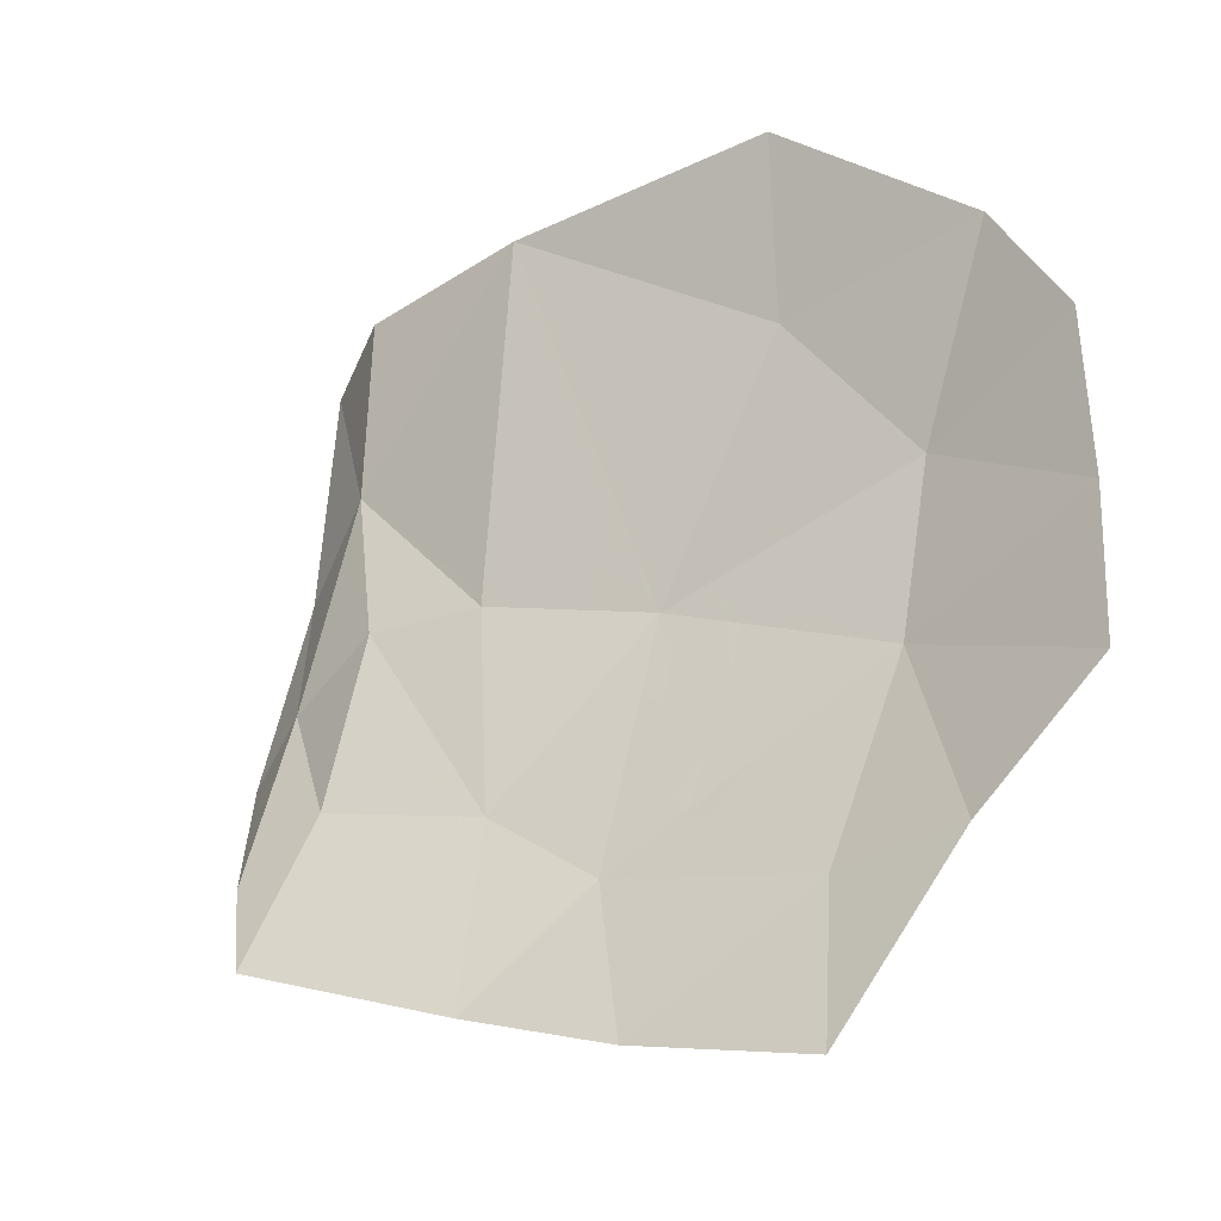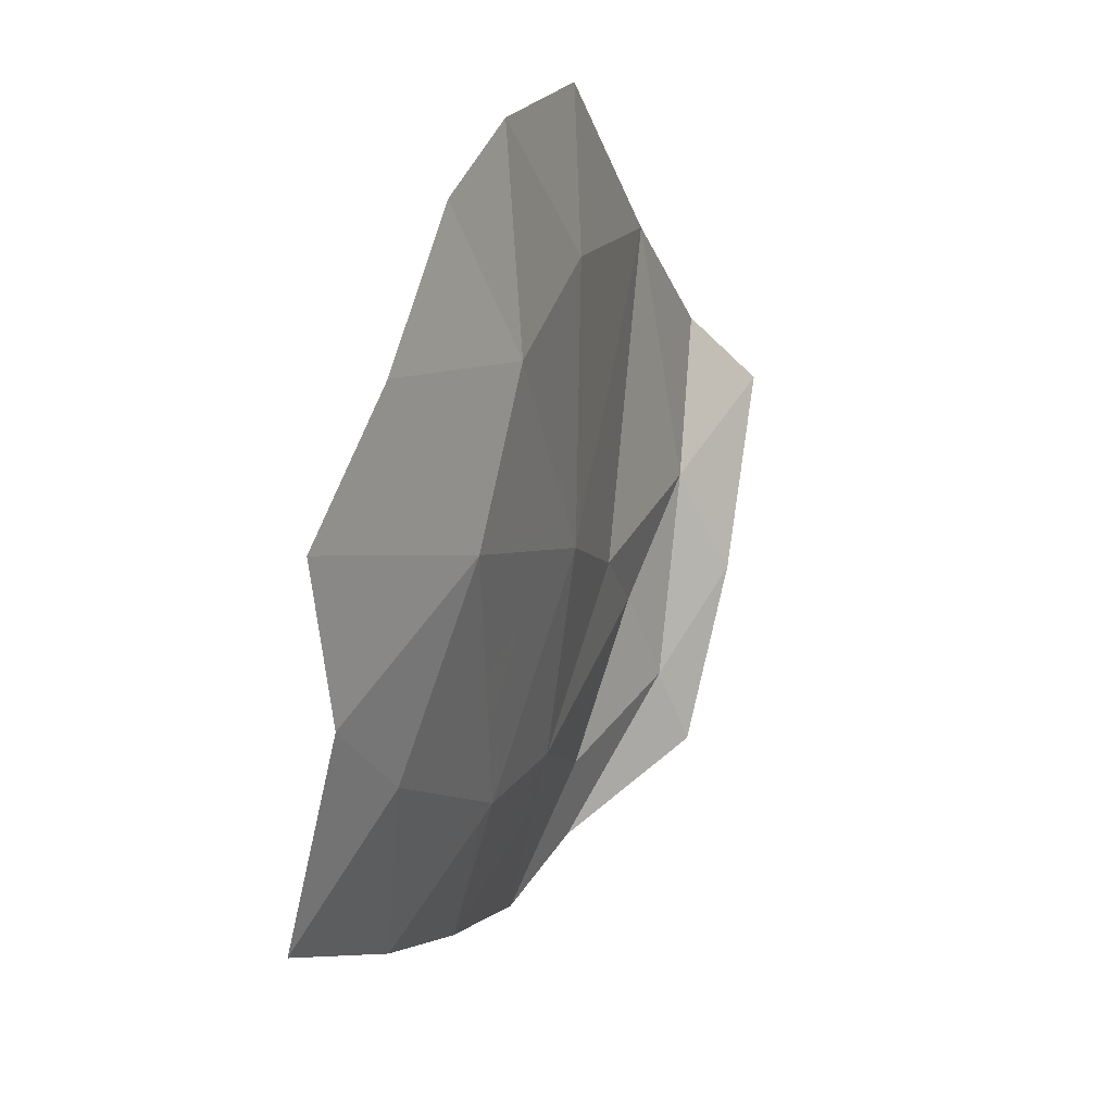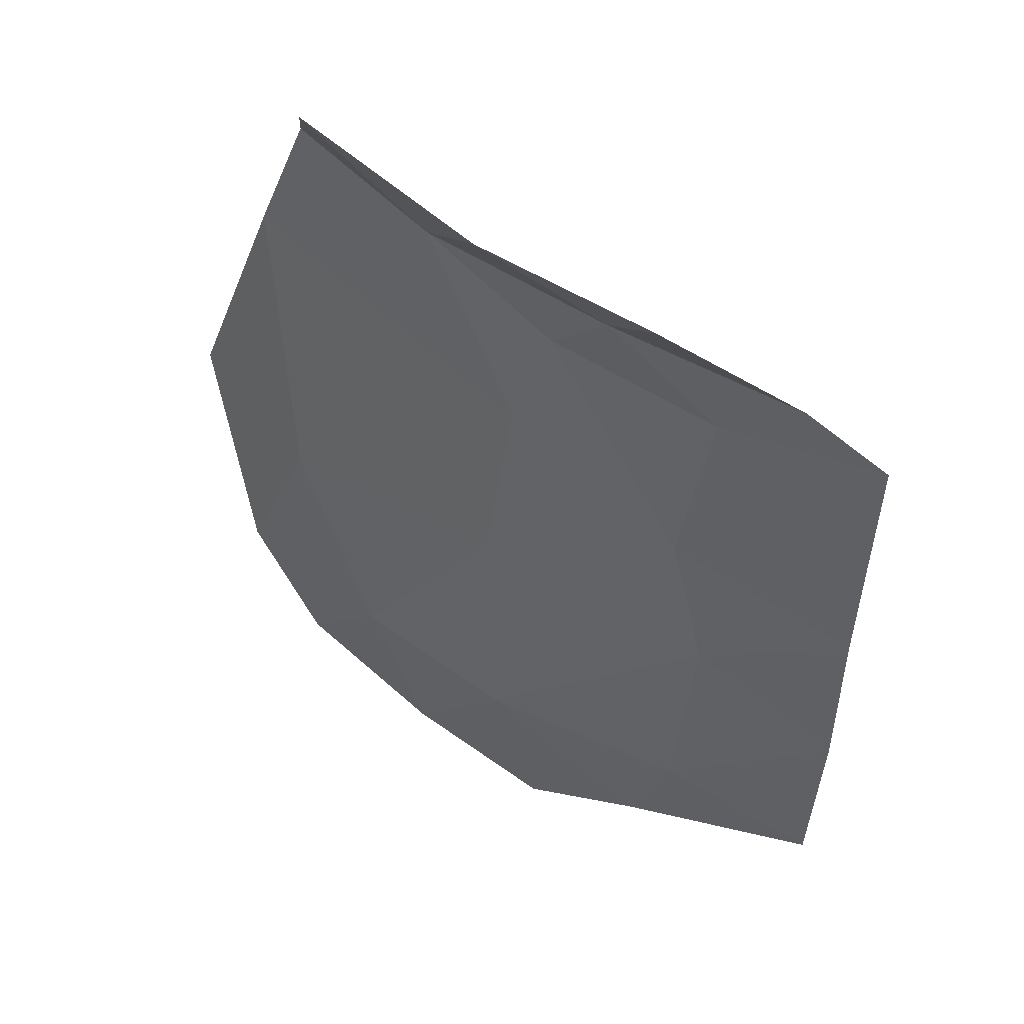
<metadata>
{"format":"obj","ext":"obj","renderer":"f3d","projection":"perspective","resolution":1024,"background":"white","views":[{"elev":51.7,"azim":-56.3,"up":"+Z"},{"elev":-72.7,"azim":60.5,"up":"+Y"},{"elev":19.1,"azim":-168.7,"up":"+Y"}]}
</metadata>
<code>
v 0.2445 -1.259 -1.201
v 0.4051 -1.202 -1.157
v 0.2936 -1.271 -1.14
v 0.2445 -1.259 -1.201
v 0.2936 -1.271 -1.14
v 0.1254 -1.341 -1.131
v 0.5959 -1.138 -1.007
v 0.4668 -1.215 -1.066
v 0.5704 -1.112 -1.097
v 0.4051 -1.202 -1.157
v 0.5704 -1.112 -1.097
v 0.4668 -1.215 -1.066
v 0.5959 -1.138 -1.007
v 0.6643 -1.241 -0.9061
v 0.4668 -1.215 -1.066
v 0.4051 -1.202 -1.157
v 0.4668 -1.215 -1.066
v 0.2936 -1.271 -1.14
v 0.6543 -1.507 -0.8437
v 0.7702 -1.421 -0.7717
v 0.7409 -1.631 -0.7247
v 0.7409 -1.631 -0.7247
v 0.68 -1.739 -0.7114
v 0.5867 -1.678 -0.8274
v 0.2043 -1.368 -1.095
v 0.0551 -1.398 -1.108
v 0.1254 -1.341 -1.131
v 0.2936 -1.271 -1.14
v 0.2449 -1.614 -0.9964
v 0.25 -1.62 -0.9919
v 0.2407 -1.631 -0.9903
v 0.2243 -1.622 -1
v 0.2407 -1.631 -0.9903
v 0.25 -1.62 -0.9919
v 0.295 -1.64 -0.9671
v 0.2899 -1.658 -0.9611
v 0.2899 -1.658 -0.9611
v 0.295 -1.64 -0.9671
v 0.34 -1.645 -0.9489
v 0.3402 -1.685 -0.9312
v 0.3402 -1.685 -0.9312
v 0.34 -1.645 -0.9489
v 0.39 -1.63 -0.9378
v 0.4 -1.67 -0.9165
v 0.39 -1.63 -0.9378
v 0.435 -1.6 -0.9352
v 0.4401 -1.609 -0.9294
v 0.4 -1.67 -0.9165
v 0.4401 -1.609 -0.9294
v 0.4421 -1.643 -0.9135
v 0.4 -1.67 -0.9165
v 0.4394 -1.595 -0.9359
v 0.4401 -1.609 -0.9294
v 0.435 -1.6 -0.9352
v 0.3683 -1.565 -0.9743
v 0.4286 -1.541 -0.9636
v 0.41 -1.565 -0.9596
v 0.3683 -1.565 -0.9743
v 0.41 -1.565 -0.9596
v 0.365 -1.59 -0.9645
v 0.3049 -1.59 -0.9857
v 0.4376 -1.565 -0.9498
v 0.41 -1.565 -0.9596
v 0.4286 -1.541 -0.9636
v 0.4361 -1.538 -0.9623
v 0.41 -1.565 -0.9596
v 0.4376 -1.565 -0.9498
v 0.4394 -1.595 -0.9359
v 0.39 -1.63 -0.9378
v 0.39 -1.63 -0.9378
v 0.4394 -1.595 -0.9359
v 0.435 -1.6 -0.9352
v 0.34 -1.645 -0.9489
v 0.3049 -1.59 -0.9857
v 0.365 -1.59 -0.9645
v 0.39 -1.63 -0.9378
v 0.295 -1.64 -0.9671
v 0.25 -1.62 -0.9919
v 0.3049 -1.59 -0.9857
v 0.34 -1.645 -0.9489
v 0.25 -1.62 -0.9919
v 0.2449 -1.614 -0.9964
v 0.3049 -1.59 -0.9857
v 0.365 -1.59 -0.9645
v 0.41 -1.565 -0.9596
v 0.39 -1.63 -0.9378
v 0.3402 -1.685 -0.9312
v 0.4 -1.67 -0.9165
v 0.4477 -1.743 -0.8673
v 0.4 -1.67 -0.9165
v 0.4421 -1.643 -0.9135
v 0.4477 -1.743 -0.8673
v 0.4668 -1.215 -1.066
v 0.3553 -1.306 -1.069
v 0.2936 -1.271 -1.14
v 0.5867 -1.678 -0.8274
v 0.6543 -1.507 -0.8437
v 0.7409 -1.631 -0.7247
v 0.4206 -1.476 -0.9863
v 0.2771 -1.479 -1.037
v 0.3196 -1.448 -1.031
v 0.4132 -1.446 -0.998
v 0.2451 -1.502 -1.041
v 0.2771 -1.479 -1.037
v 0.4206 -1.476 -0.9863
v 0.3525 -1.522 -0.9969
v 0.4206 -1.476 -0.9863
v 0.4237 -1.488 -0.9817
v 0.3525 -1.522 -0.9969
v 0.4348 -1.533 -0.9642
v 0.4316 -1.537 -0.9641
v 0.3525 -1.522 -0.9969
v 0.4237 -1.488 -0.9817
v 0.3994 -1.39 -1.019
v 0.4044 -1.41 -1.012
v 0.3536 -1.423 -1.026
v 0.4132 -1.446 -0.998
v 0.3196 -1.448 -1.031
v 0.3536 -1.423 -1.026
v 0.4044 -1.41 -1.012
v 0.4316 -1.537 -0.9641
v 0.4348 -1.533 -0.9642
v 0.4361 -1.538 -0.9623
v 0.4477 -1.743 -0.8673
v 0.5569 -1.827 -0.7328
v 0.432 -1.902 -0.7398
v 0.3111 -1.872 -0.8247
v 0.4477 -1.743 -0.8673
v 0.432 -1.902 -0.7398
v 0.3111 -1.872 -0.8247
v 0.1284 -1.87 -0.88
v 0.2636 -1.792 -0.8984
v 0.1284 -1.87 -0.88
v 0.1015 -1.721 -0.9724
v 0.2636 -1.792 -0.8984
v 0.68 -1.739 -0.7114
v 0.5569 -1.827 -0.7328
v 0.5867 -1.678 -0.8274
v 0.2243 -1.622 -1
v 0.2289 -1.595 -1.009
v 0.2449 -1.614 -0.9964
v 0.2451 -1.502 -1.041
v 0.3525 -1.522 -0.9969
v 0.265 -1.565 -1.009
v 0.2409 -1.526 -1.033
v 0.3525 -1.522 -0.9969
v 0.4316 -1.537 -0.9641
v 0.4286 -1.541 -0.9636
v 0.265 -1.565 -1.009
v 0.4286 -1.541 -0.9636
v 0.3683 -1.565 -0.9743
v 0.265 -1.565 -1.009
v 0.3049 -1.59 -0.9857
v 0.265 -1.565 -1.009
v 0.3683 -1.565 -0.9743
v 0.4286 -1.541 -0.9636
v 0.4316 -1.537 -0.9641
v 0.4361 -1.538 -0.9623
v 0.2289 -1.595 -1.009
v 0.2316 -1.58 -1.015
v 0.265 -1.565 -1.009
v 0.2449 -1.614 -0.9964
v 0.2449 -1.614 -0.9964
v 0.265 -1.565 -1.009
v 0.3049 -1.59 -0.9857
v 0.265 -1.565 -1.009
v 0.2316 -1.58 -1.015
v 0.2409 -1.526 -1.033
v 0.2749 -1.449 -1.049
v 0.3196 -1.448 -1.031
v 0.2771 -1.479 -1.037
v 0.2579 -1.48 -1.045
v 0.2451 -1.502 -1.041
v 0.2579 -1.48 -1.045
v 0.2771 -1.479 -1.037
v 0.2923 -1.418 -1.053
v 0.3117 -1.384 -1.058
v 0.35 -1.375 -1.045
v 0.2923 -1.418 -1.053
v 0.35 -1.375 -1.045
v 0.3933 -1.379 -1.026
v 0.2787 -1.443 -1.05
v 0.3933 -1.379 -1.026
v 0.3994 -1.39 -1.019
v 0.3536 -1.423 -1.026
v 0.2787 -1.443 -1.05
v 0.3536 -1.423 -1.026
v 0.3196 -1.448 -1.031
v 0.2749 -1.449 -1.049
v 0.2787 -1.443 -1.05
v 0.3933 -1.379 -1.026
v 0.35 -1.375 -1.045
v 0.3553 -1.306 -1.069
v 0.35 -1.375 -1.045
v 0.3117 -1.384 -1.058
v 0.3553 -1.306 -1.069
v 0.4035 -1.379 -1.022
v 0.3994 -1.39 -1.019
v 0.3933 -1.379 -1.026
v 0.3933 -1.379 -1.026
v 0.3553 -1.306 -1.069
v 0.4668 -1.215 -1.066
v 0.4035 -1.379 -1.022
v 0.4035 -1.379 -1.022
v 0.41 -1.38 -1.017
v 0.4137 -1.382 -1.013
v 0.3994 -1.39 -1.019
v 0.41 -1.38 -1.017
v 0.4035 -1.379 -1.022
v 0.4668 -1.215 -1.066
v 0.41 -1.38 -1.017
v 0.4668 -1.215 -1.066
v 0.6643 -1.241 -0.9061
v 0.4137 -1.382 -1.013
v 0.475 -1.51 -0.9469
v 0.515 -1.505 -0.9249
v 0.5102 -1.527 -0.922
v 0.4708 -1.533 -0.9434
v 0.501 -1.454 -0.9463
v 0.515 -1.505 -0.9249
v 0.475 -1.51 -0.9469
v 0.4708 -1.493 -0.9537
v 0.475 -1.51 -0.9469
v 0.4517 -1.518 -0.9584
v 0.4708 -1.493 -0.9537
v 0.4361 -1.538 -0.9623
v 0.4517 -1.518 -0.9584
v 0.475 -1.51 -0.9469
v 0.4708 -1.533 -0.9434
v 0.515 -1.505 -0.9249
v 0.501 -1.454 -0.9463
v 0.6643 -1.241 -0.9061
v 0.6543 -1.507 -0.8437
v 0.5102 -1.527 -0.922
v 0.515 -1.505 -0.9249
v 0.6543 -1.507 -0.8437
v 0.4421 -1.643 -0.9135
v 0.4401 -1.609 -0.9294
v 0.455 -1.635 -0.9108
v 0.4401 -1.609 -0.9294
v 0.4394 -1.595 -0.9359
v 0.465 -1.565 -0.9364
v 0.455 -1.635 -0.9108
v 0.465 -1.565 -0.9364
v 0.49 -1.588 -0.914
v 0.455 -1.635 -0.9108
v 0.465 -1.565 -0.9364
v 0.4376 -1.565 -0.9498
v 0.4361 -1.538 -0.9623
v 0.465 -1.565 -0.9364
v 0.4394 -1.595 -0.9359
v 0.4376 -1.565 -0.9498
v 0.455 -1.635 -0.9108
v 0.49 -1.588 -0.914
v 0.5867 -1.678 -0.8274
v 0.4477 -1.743 -0.8673
v 0.4421 -1.643 -0.9135
v 0.455 -1.635 -0.9108
v 0.4477 -1.743 -0.8673
v 0.5569 -1.827 -0.7328
v 0.4477 -1.743 -0.8673
v 0.5867 -1.678 -0.8274
v 0.2243 -1.622 -1
v 0.2407 -1.631 -0.9903
v 0.2294 -1.645 -0.9867
v 0.2313 -1.653 -0.9819
v 0.2294 -1.645 -0.9867
v 0.2407 -1.631 -0.9903
v 0.285 -1.675 -0.9535
v 0.2407 -1.631 -0.9903
v 0.2899 -1.658 -0.9611
v 0.285 -1.675 -0.9535
v 0.3402 -1.685 -0.9312
v 0.285 -1.675 -0.9535
v 0.2899 -1.658 -0.9611
v 0.3402 -1.685 -0.9312
v 0.4477 -1.743 -0.8673
v 0.2636 -1.792 -0.8984
v 0.285 -1.675 -0.9535
v 0.285 -1.675 -0.9535
v 0.2636 -1.792 -0.8984
v 0.2313 -1.653 -0.9819
v 0.1841 -1.535 -1.04
v 0.2135 -1.519 -1.041
v 0.21 -1.535 -1.035
v 0.1711 -1.542 -1.04
v 0.1841 -1.535 -1.04
v 0.21 -1.535 -1.035
v 0.18 -1.595 -1.018
v 0.21 -1.535 -1.035
v 0.22 -1.585 -1.015
v 0.18 -1.595 -1.018
v 0.1968 -1.616 -1.007
v 0.18 -1.595 -1.018
v 0.22 -1.585 -1.015
v 0.2243 -1.622 -1
v 0.22 -1.585 -1.015
v 0.2289 -1.595 -1.009
v 0.2243 -1.622 -1
v 0.2451 -1.502 -1.041
v 0.2409 -1.526 -1.033
v 0.24 -1.525 -1.034
v 0.24 -1.505 -1.041
v 0.22 -1.585 -1.015
v 0.2316 -1.58 -1.015
v 0.2289 -1.595 -1.009
v 0.21 -1.535 -1.035
v 0.24 -1.525 -1.034
v 0.2409 -1.526 -1.033
v 0.22 -1.585 -1.015
v 0.22 -1.585 -1.015
v 0.2409 -1.526 -1.033
v 0.2316 -1.58 -1.015
v 0.24 -1.505 -1.041
v 0.24 -1.525 -1.034
v 0.21 -1.535 -1.035
v 0.2135 -1.519 -1.041
v 0.18 -1.595 -1.018
v 0.1968 -1.616 -1.007
v 0.08435 -1.588 -1.037
v 0.1711 -1.542 -1.04
v 0.18 -1.595 -1.018
v 0.08435 -1.588 -1.037
v 0.2217 -1.425 -1.072
v 0.23 -1.415 -1.073
v 0.25 -1.45 -1.056
v 0.2352 -1.47 -1.054
v 0.2579 -1.48 -1.045
v 0.2392 -1.48 -1.05
v 0.25 -1.45 -1.056
v 0.2749 -1.449 -1.049
v 0.2392 -1.48 -1.05
v 0.2579 -1.48 -1.045
v 0.2451 -1.502 -1.041
v 0.24 -1.486 -1.048
v 0.23 -1.415 -1.073
v 0.285 -1.39 -1.064
v 0.3117 -1.384 -1.058
v 0.25 -1.45 -1.056
v 0.3117 -1.384 -1.058
v 0.2923 -1.418 -1.053
v 0.25 -1.45 -1.056
v 0.2923 -1.418 -1.053
v 0.2787 -1.443 -1.05
v 0.25 -1.45 -1.056
v 0.2787 -1.443 -1.05
v 0.2749 -1.449 -1.049
v 0.25 -1.45 -1.056
v 0.2352 -1.47 -1.054
v 0.25 -1.45 -1.056
v 0.2392 -1.48 -1.05
v 0.23 -1.415 -1.073
v 0.2217 -1.425 -1.072
v 0.2043 -1.368 -1.095
v 0.23 -1.415 -1.073
v 0.2043 -1.368 -1.095
v 0.3553 -1.306 -1.069
v 0.285 -1.39 -1.064
v 0.3117 -1.384 -1.058
v 0.285 -1.39 -1.064
v 0.3553 -1.306 -1.069
v 0.5 -1.575 -0.9124
v 0.49 -1.588 -0.914
v 0.465 -1.565 -0.9364
v 0.5102 -1.527 -0.922
v 0.5 -1.575 -0.9124
v 0.465 -1.565 -0.9364
v 0.4708 -1.533 -0.9434
v 0.465 -1.565 -0.9364
v 0.4361 -1.538 -0.9623
v 0.4708 -1.533 -0.9434
v 0.5 -1.575 -0.9124
v 0.5102 -1.527 -0.922
v 0.6543 -1.507 -0.8437
v 0.5867 -1.678 -0.8274
v 0.49 -1.588 -0.914
v 0.5 -1.575 -0.9124
v 0.5867 -1.678 -0.8274
v 0.1852 -1.47 -1.062
v 0.2217 -1.425 -1.072
v 0.2352 -1.47 -1.054
v 0.2207 -1.489 -1.05
v 0.2451 -1.502 -1.041
v 0.24 -1.5 -1.043
v 0.24 -1.486 -1.048
v 0.2207 -1.489 -1.05
v 0.2352 -1.47 -1.054
v 0.2392 -1.48 -1.05
v 0.24 -1.486 -1.048
v 0.2207 -1.489 -1.05
v 0.2392 -1.48 -1.05
v 0.2207 -1.489 -1.05
v 0.24 -1.486 -1.048
v 0.24 -1.5 -1.043
v 0.2135 -1.519 -1.041
v 0.2217 -1.425 -1.072
v 0.1852 -1.47 -1.062
v 0.0551 -1.398 -1.108
v 0.2043 -1.368 -1.095
v 0.2936 -1.271 -1.14
v 0.3553 -1.306 -1.069
v 0.2043 -1.368 -1.095
v 0.1852 -1.47 -1.062
v 0.2207 -1.489 -1.05
v 0.2135 -1.519 -1.041
v 0.17 -1.535 -1.042
v 0.2135 -1.519 -1.041
v 0.1841 -1.535 -1.04
v 0.17 -1.535 -1.042
v 0.1841 -1.535 -1.04
v 0.1711 -1.542 -1.04
v 0.17 -1.535 -1.042
v 0.2451 -1.502 -1.041
v 0.24 -1.505 -1.041
v 0.24 -1.5 -1.043
v 0.2135 -1.519 -1.041
v 0.24 -1.5 -1.043
v 0.24 -1.505 -1.041
v 0.1852 -1.47 -1.062
v 0.17 -1.535 -1.042
v 0.08435 -1.588 -1.037
v 0.0551 -1.398 -1.108
v 0.08435 -1.588 -1.037
v 0.17 -1.535 -1.042
v 0.1711 -1.542 -1.04
v 0.1968 -1.616 -1.007
v 0.2243 -1.622 -1
v 0.211 -1.633 -0.9971
v 0.211 -1.633 -0.9971
v 0.1015 -1.721 -0.9724
v 0.08435 -1.588 -1.037
v 0.1968 -1.616 -1.007
v 0.2243 -1.622 -1
v 0.2294 -1.645 -0.9867
v 0.225 -1.65 -0.9847
v 0.211 -1.633 -0.9971
v 0.2294 -1.645 -0.9867
v 0.2313 -1.653 -0.9819
v 0.225 -1.65 -0.9847
v 0.225 -1.65 -0.9847
v 0.2313 -1.653 -0.9819
v 0.2636 -1.792 -0.8984
v 0.1015 -1.721 -0.9724
v 0.1015 -1.721 -0.9724
v 0.211 -1.633 -0.9971
v 0.225 -1.65 -0.9847
v 0.2636 -1.792 -0.8984
v 0.4477 -1.743 -0.8673
v 0.3111 -1.872 -0.8247
v 0.6543 -1.507 -0.8437
v 0.6643 -1.241 -0.9061
v 0.7702 -1.421 -0.7717
v 0.465 -1.47 -0.9627
v 0.5 -1.45 -0.9477
v 0.501 -1.454 -0.9463
v 0.4708 -1.493 -0.9537
v 0.465 -1.47 -0.9627
v 0.435 -1.445 -0.9858
v 0.445 -1.4 -0.9912
v 0.5 -1.45 -0.9477
v 0.435 -1.445 -0.9858
v 0.45 -1.475 -0.9699
v 0.4206 -1.476 -0.9863
v 0.4132 -1.446 -0.998
v 0.4237 -1.488 -0.9817
v 0.4206 -1.476 -0.9863
v 0.45 -1.475 -0.9699
v 0.45 -1.475 -0.9699
v 0.445 -1.52 -0.9617
v 0.4348 -1.533 -0.9642
v 0.4237 -1.488 -0.9817
v 0.4137 -1.382 -1.013
v 0.445 -1.4 -0.9912
v 0.4044 -1.41 -1.012
v 0.3994 -1.39 -1.019
v 0.445 -1.4 -0.9912
v 0.435 -1.445 -0.9858
v 0.4132 -1.446 -0.998
v 0.4044 -1.41 -1.012
v 0.45 -1.475 -0.9699
v 0.435 -1.445 -0.9858
v 0.465 -1.47 -0.9627
v 0.45 -1.475 -0.9699
v 0.465 -1.47 -0.9627
v 0.4708 -1.493 -0.9537
v 0.445 -1.52 -0.9617
v 0.445 -1.52 -0.9617
v 0.4708 -1.493 -0.9537
v 0.4517 -1.518 -0.9584
v 0.4348 -1.533 -0.9642
v 0.445 -1.52 -0.9617
v 0.4517 -1.518 -0.9584
v 0.4361 -1.538 -0.9623
v 0.6643 -1.241 -0.9061
v 0.445 -1.4 -0.9912
v 0.4137 -1.382 -1.013
v 0.6643 -1.241 -0.9061
v 0.501 -1.454 -0.9463
v 0.5 -1.45 -0.9477
v 0.6643 -1.241 -0.9061
v 0.5 -1.45 -0.9477
v 0.445 -1.4 -0.9912
g mesh7452113
f 1 2 3
f 4 5 6
f 7 8 9
f 10 11 12
f 13 14 15
f 16 17 18
f 19 20 21
f 22 23 24
f 25 26 27
f 27 28 25
f 29 30 31
f 31 32 29
f 33 34 35
f 35 36 33
f 37 38 39
f 39 40 37
f 41 42 43
f 43 44 41
f 45 46 47
f 47 48 45
f 49 50 51
f 52 53 54
f 55 56 57
f 58 59 60
f 60 61 58
f 62 63 64
f 64 65 62
f 66 67 68
f 68 69 66
f 70 71 72
f 73 74 75
f 75 76 73
f 77 78 79
f 79 80 77
f 81 82 83
f 84 85 86
f 87 88 89
f 90 91 92
f 93 94 95
f 96 97 98
f 99 100 101
f 101 102 99
f 103 104 105
f 105 106 103
f 107 108 109
f 110 111 112
f 112 113 110
f 114 115 116
f 117 118 119
f 119 120 117
f 121 122 123
f 124 125 126
f 127 128 129
f 130 131 132
f 133 134 135
f 136 137 138
f 139 140 141
f 142 143 144
f 144 145 142
f 146 147 148
f 148 149 146
f 150 151 152
f 153 154 155
f 156 157 158
f 159 160 161
f 161 162 159
f 163 164 165
f 166 167 168
f 169 170 171
f 171 172 169
f 173 174 175
f 176 177 178
f 179 180 181
f 181 182 179
f 183 184 185
f 185 186 183
f 187 188 189
f 189 190 187
f 191 192 193
f 194 195 196
f 197 198 199
f 200 201 202
f 202 203 200
f 204 205 206
f 206 207 204
f 208 209 210
f 211 212 213
f 213 214 211
f 215 216 217
f 217 218 215
f 219 220 221
f 221 222 219
f 223 224 225
f 226 227 228
f 228 229 226
f 230 231 232
f 232 233 230
f 234 235 236
f 237 238 239
f 240 241 242
f 242 243 240
f 244 245 246
f 247 248 249
f 250 251 252
f 253 254 255
f 255 256 253
f 257 258 259
f 260 261 262
f 263 264 265
f 266 267 268
f 268 269 266
f 270 271 272
f 273 274 275
f 276 277 278
f 278 279 276
f 280 281 282
f 283 284 285
f 286 287 288
f 288 289 286
f 290 291 292
f 293 294 295
f 295 296 293
f 297 298 299
f 300 301 302
f 302 303 300
f 304 305 306
f 307 308 309
f 309 310 307
f 311 312 313
f 314 315 316
f 316 317 314
f 318 319 320
f 321 322 323
f 324 325 326
f 326 327 324
f 328 329 330
f 330 331 328
f 332 333 334
f 334 335 332
f 336 337 338
f 338 339 336
f 340 341 342
f 343 344 345
f 346 347 348
f 349 350 351
f 352 353 354
f 355 356 357
f 357 358 355
f 359 360 361
f 362 363 364
f 365 366 367
f 367 368 365
f 369 370 371
f 372 373 374
f 374 375 372
f 376 377 378
f 379 380 381
f 381 382 379
f 383 384 385
f 386 387 388
f 389 390 391
f 392 393 394
f 394 395 392
f 396 397 398
f 398 399 396
f 400 401 402
f 403 404 405
f 405 406 403
f 407 408 409
f 410 411 412
f 413 414 415
f 416 417 418
f 419 420 421
f 421 422 419
f 423 424 425
f 426 427 428
f 429 430 431
f 431 432 429
f 433 434 435
f 435 436 433
f 437 438 439
f 440 441 442
f 442 443 440
f 444 445 446
f 447 448 449
f 450 451 452
f 453 454 455
f 455 456 453
f 457 458 459
f 459 460 457
f 461 462 463
f 463 464 461
f 465 466 467
f 468 469 470
f 470 471 468
f 472 473 474
f 474 475 472
f 476 477 478
f 478 479 476
f 480 481 482
f 483 484 485
f 485 486 483
f 487 488 489
f 490 491 492
f 492 493 490
f 494 495 496
f 497 498 499
f 500 501 502

</code>
